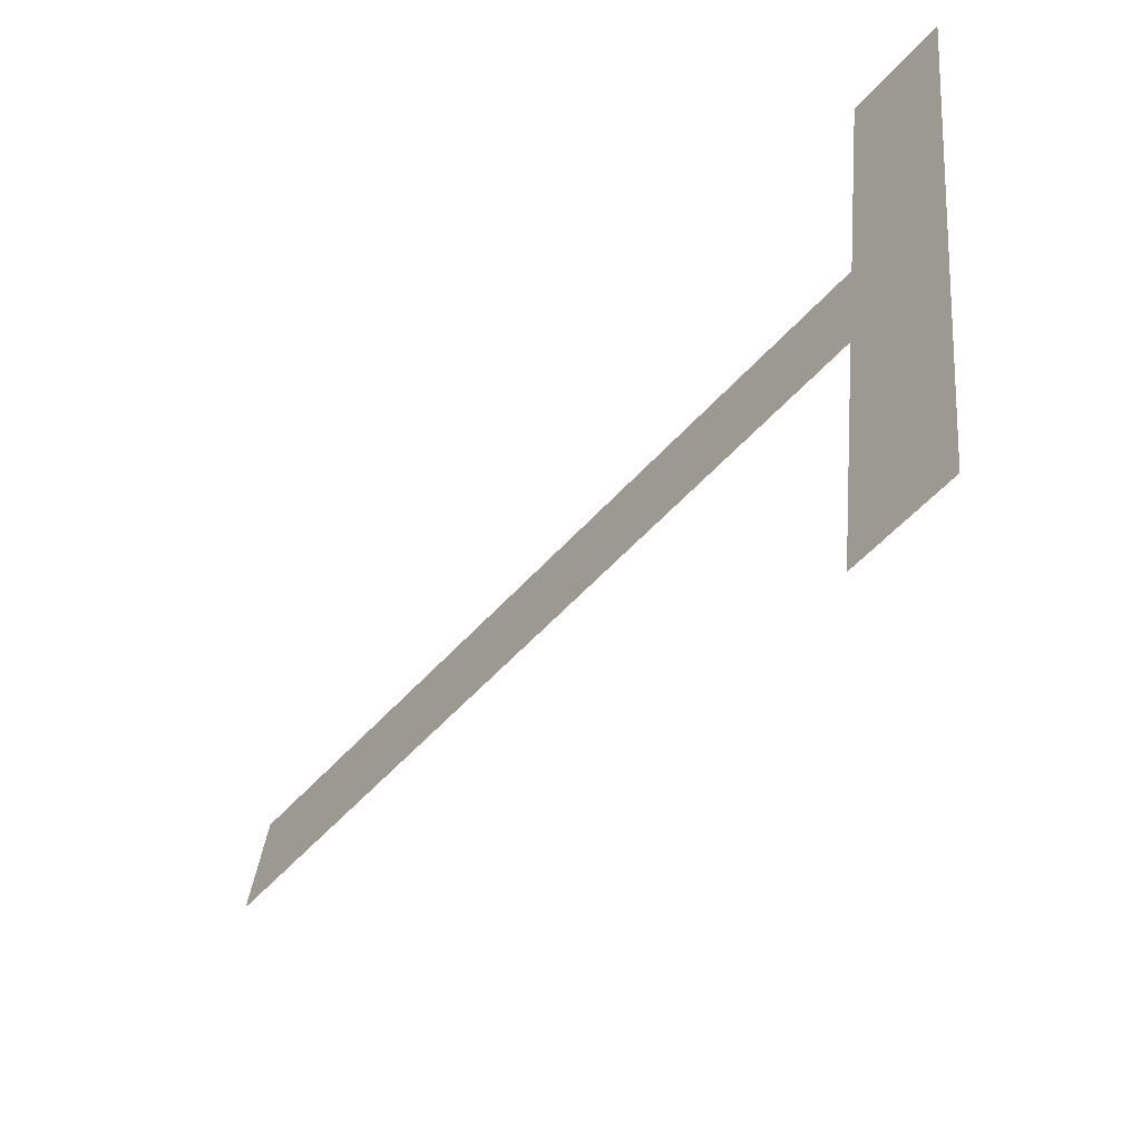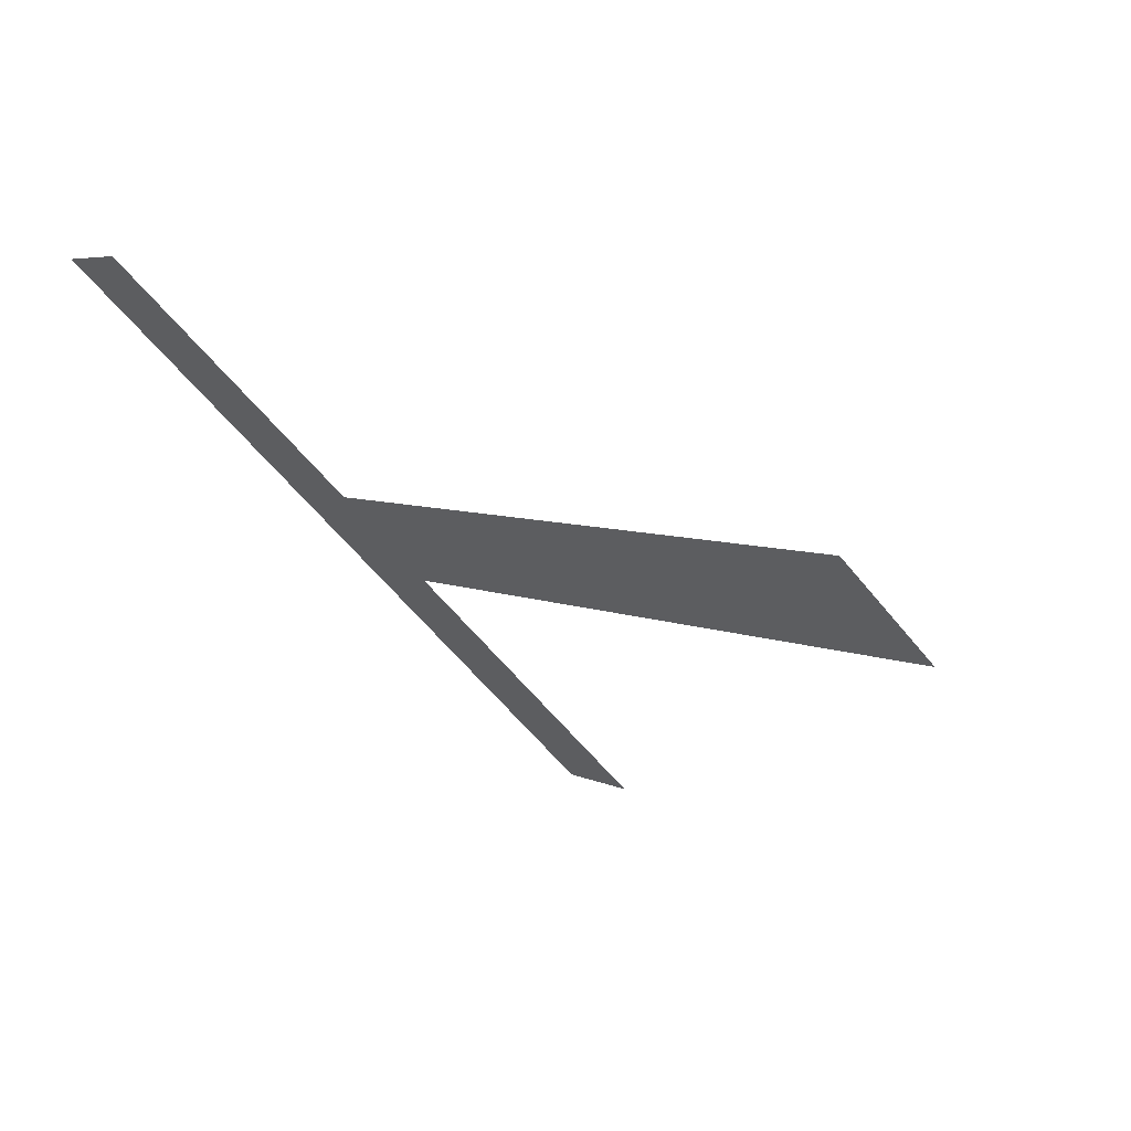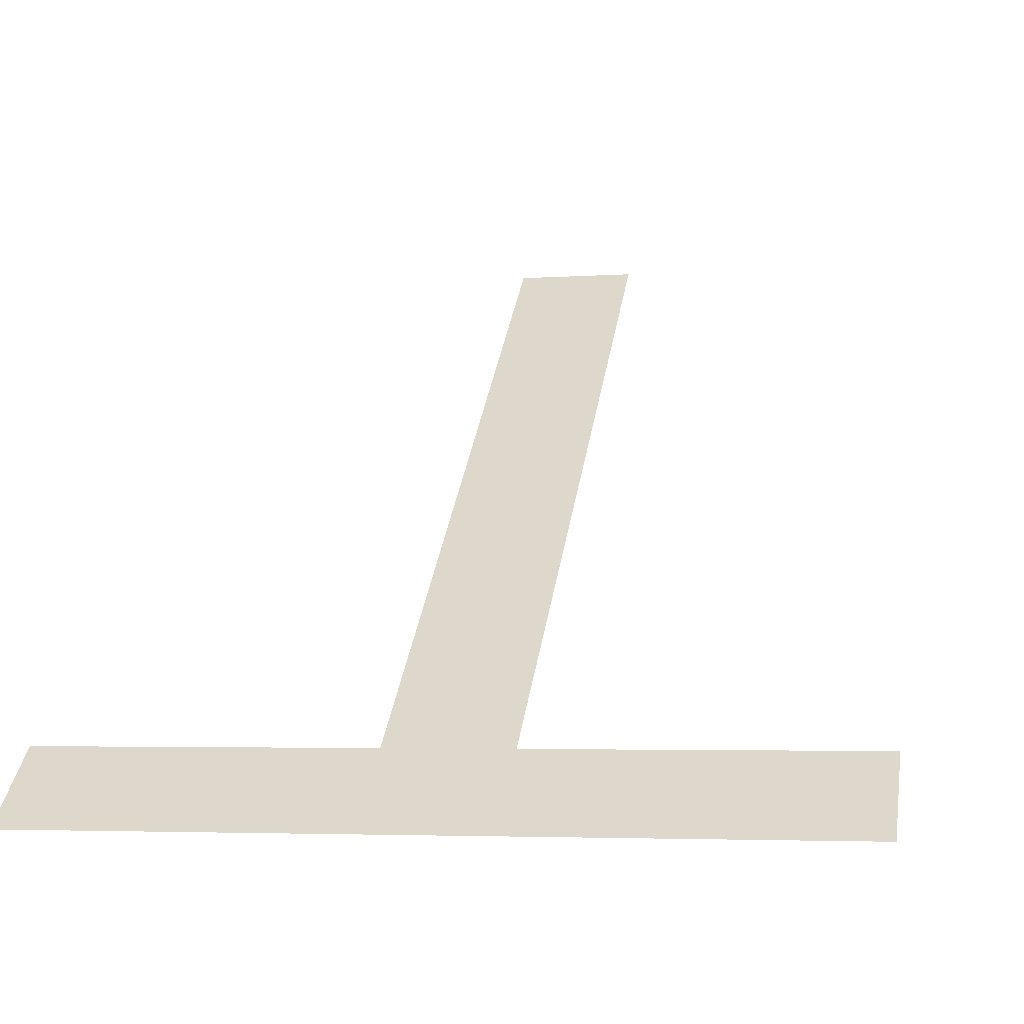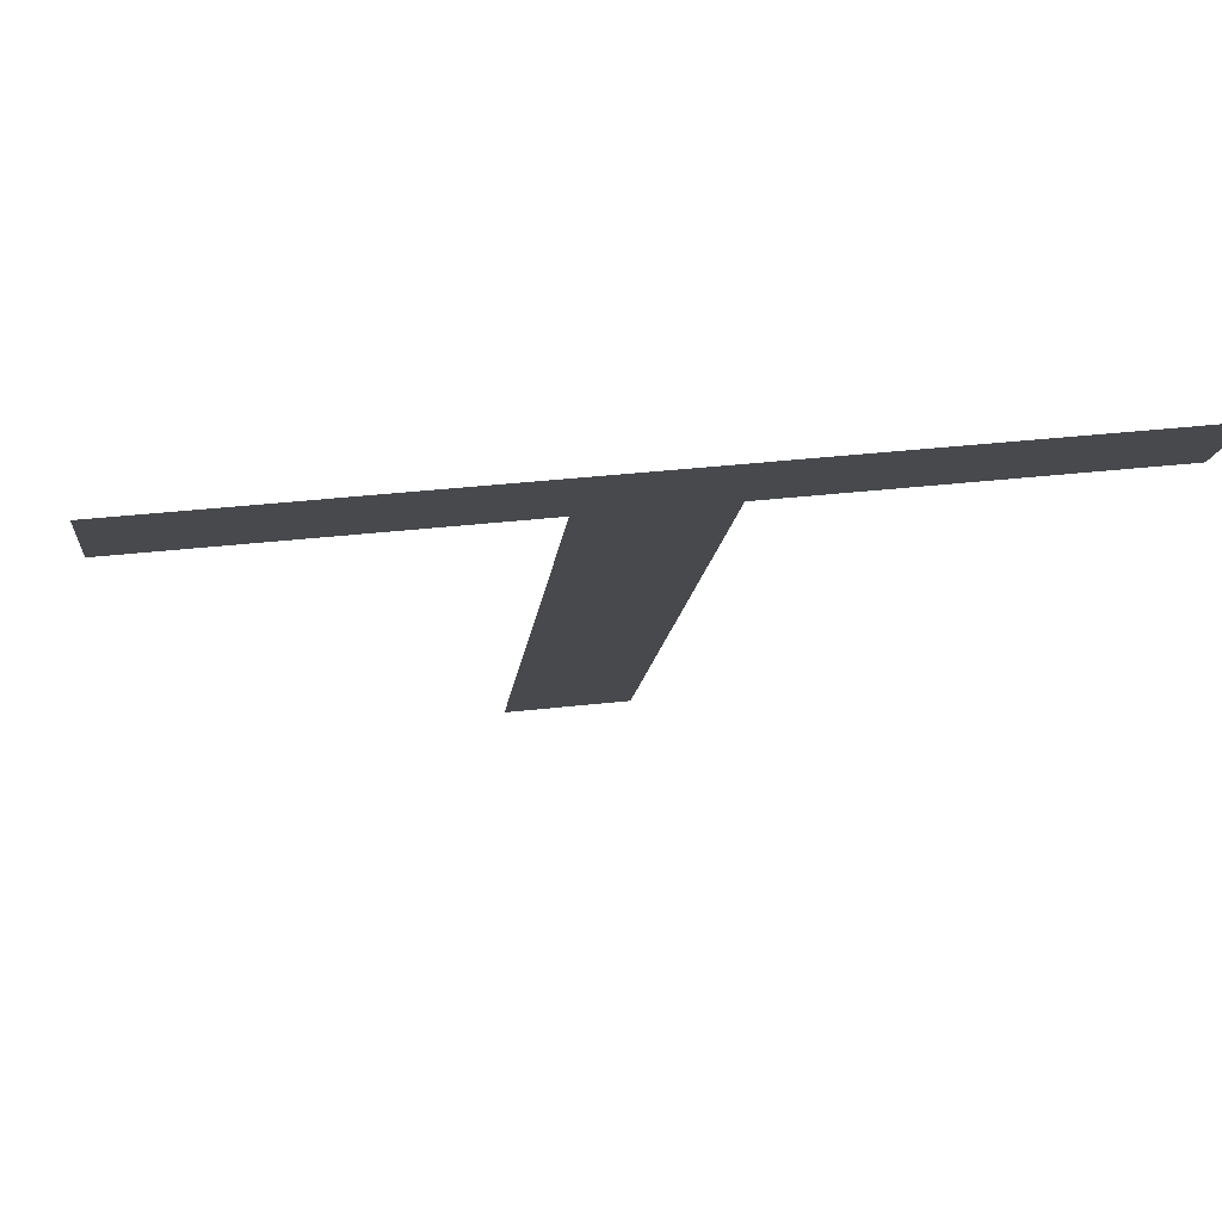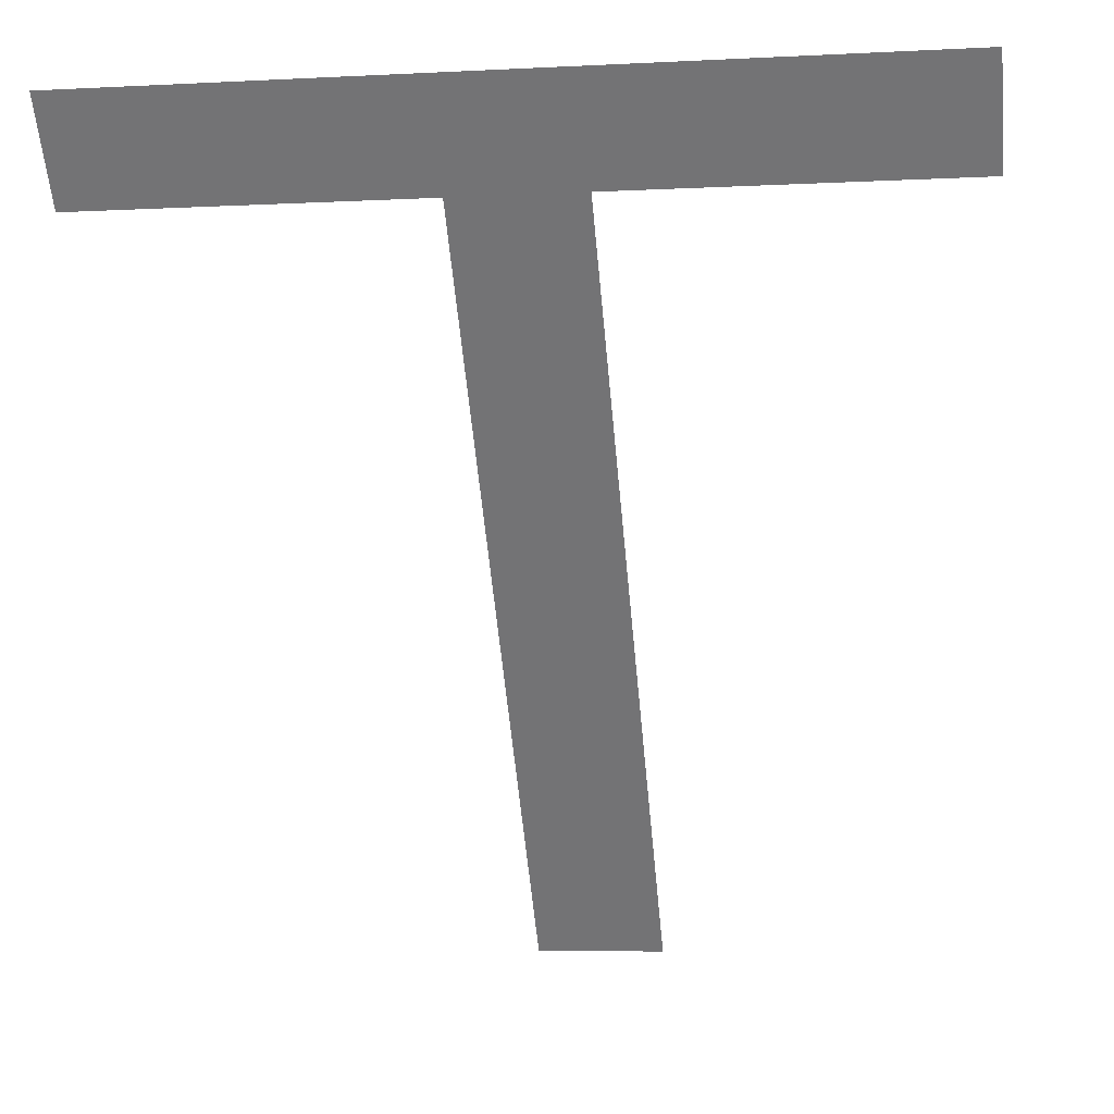
<metadata>
{"format":"obj","ext":"obj","renderer":"f3d","projection":"perspective","resolution":1024,"background":"white","views":[{"elev":33.4,"azim":95.4,"up":"+Y"},{"elev":-57.7,"azim":-52.0,"up":"+Y"},{"elev":-4.2,"azim":-168.0,"up":"+Z"},{"elev":38.6,"azim":171.9,"up":"+Y"},{"elev":-7.2,"azim":-171.7,"up":"+Y"}]}
</metadata>
<code>
o mesh16/mesh16-geometry#mesh16-geometry
v 0.2473 0.5014 -0.6072
v 0.2972 0.496 -0.6027
v 0.2972 0.5014 -0.6072
v 0.2762 0.496 -0.6027
v 0.2684 0.496 -0.6027
v 0.2473 0.496 -0.6027
v 0.2762 0.4563 -0.5693
v 0.2684 0.4563 -0.5693
f 1 2 3
f 2 1 4
f 3 2 1
f 4 1 2
f 4 1 5
f 5 1 4
f 5 1 6
f 6 1 5
f 4 5 7
f 7 5 4
f 8 7 5
f 5 7 8

</code>
